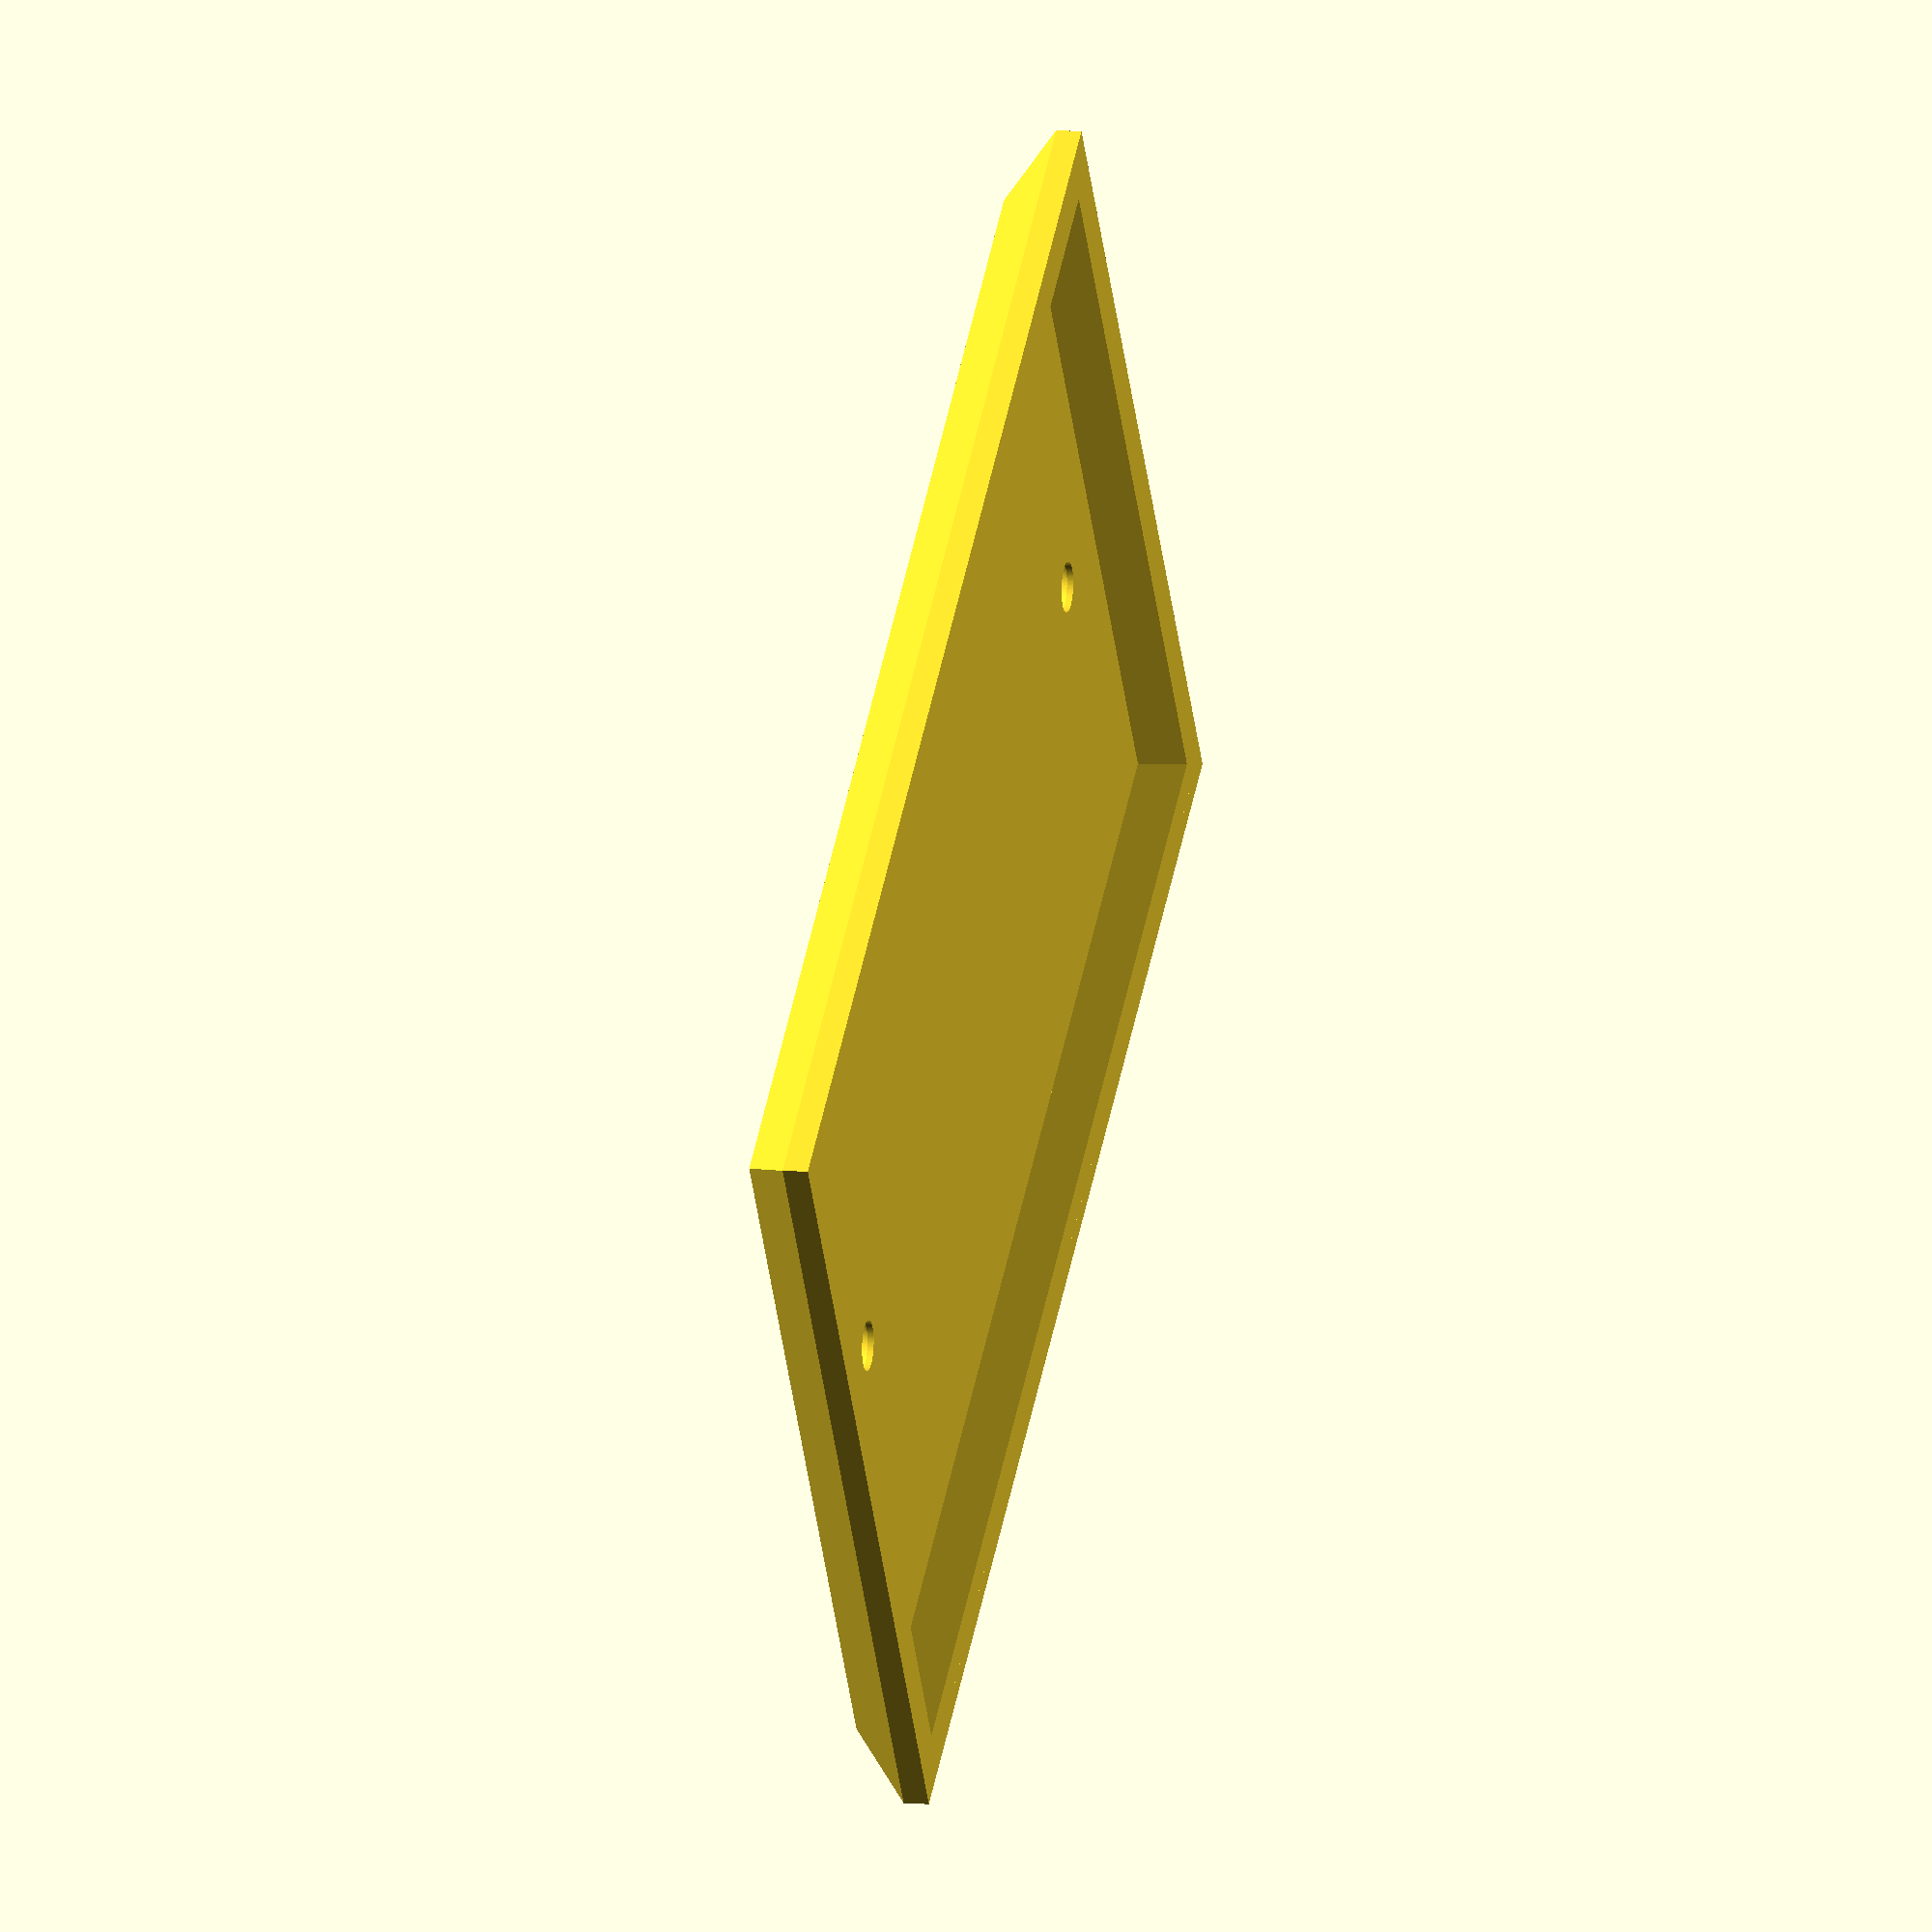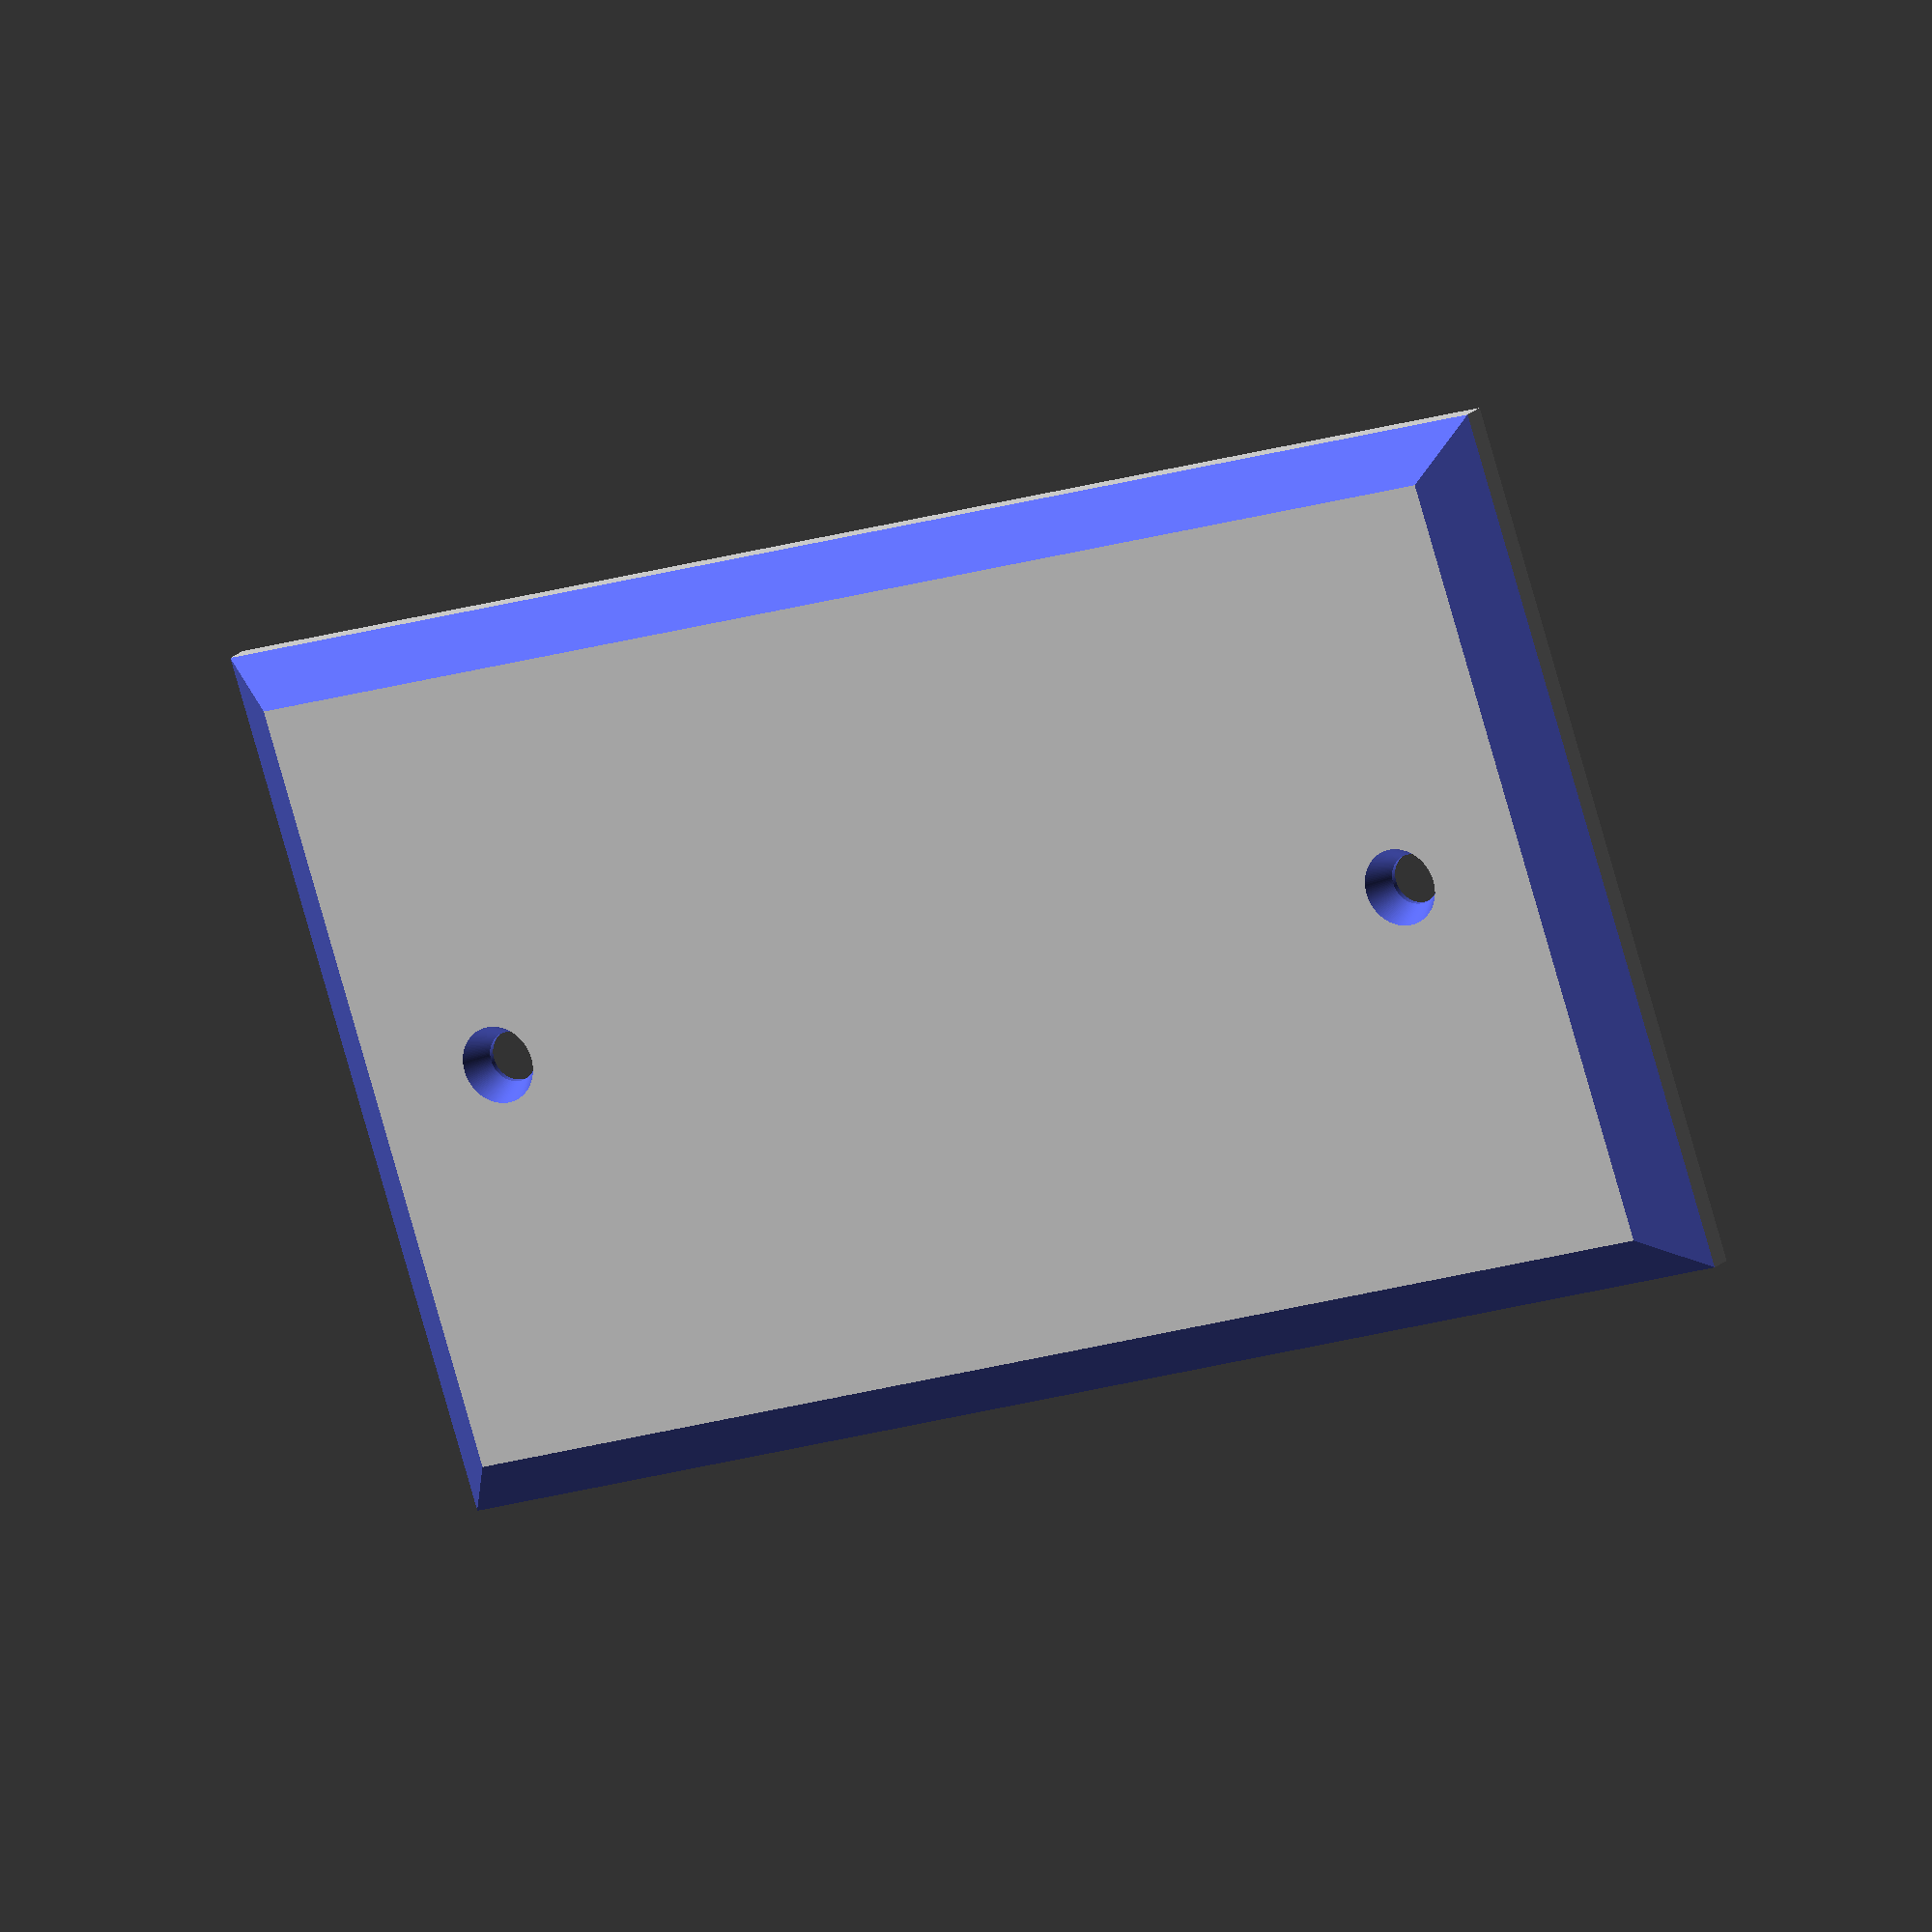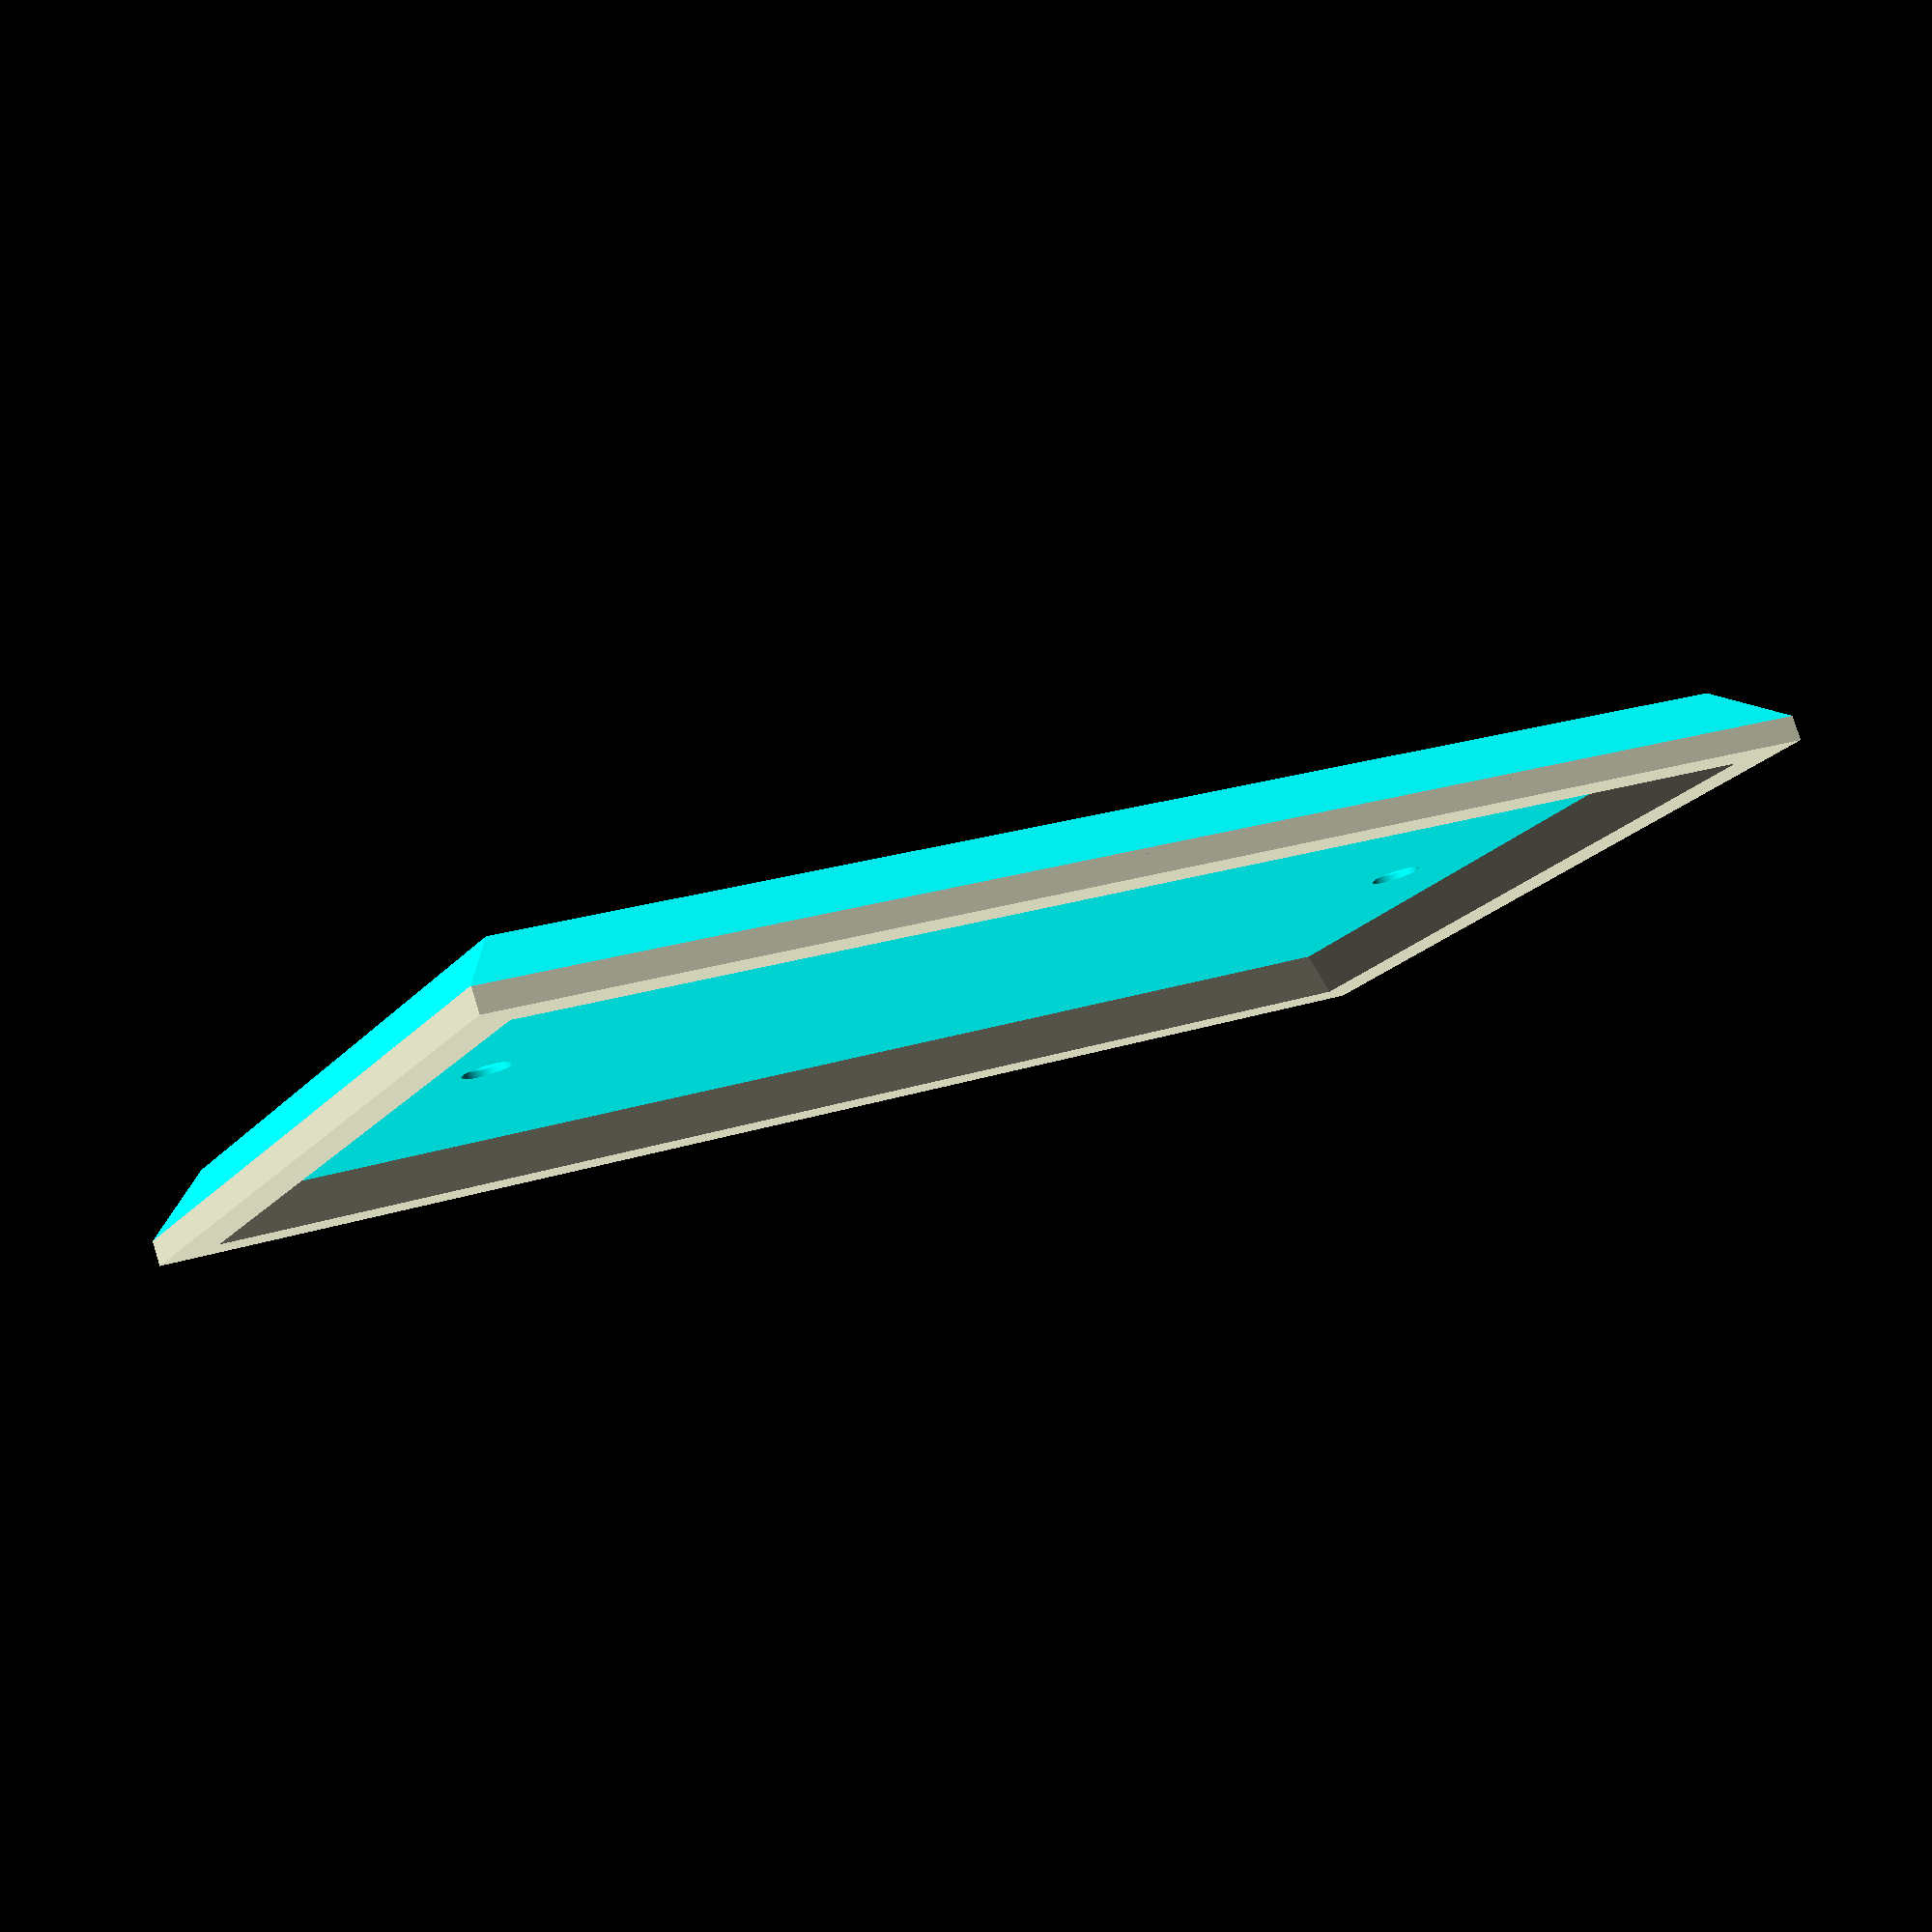
<openscad>
/*
	WALLY - Wall Plate Customizer v1.4
	by TheNewHobbyist 2013 (http://thenewhobbyist.com)
	http://www.thingiverse.com/thing:47956

	Most of the connectors used with this thing are panel mount connectors from
	www.DataPro.net I can't vouch for their quality but they did have easy to
	find dimensions for their products so I used them.

	This could be tightened up considerably but I thought I'd get it out there for people
	to experiment with before I lose my mind staring at it too long. Also this is my
	first OpenSCAD model so cut me some slack ;)

	Notes:

	* The plug types "Duplex Outlet", "Long_Toggle Switch", "Toggle Switch", and "Rocker"
	  will all use the entire plate when selected in top or bottom configuration. The
	  other selection (if not "none") will be selected.

	* "None" and "Blank should not be considered equal. if "None" is selected for one of
	  the two holes on a plate the other selection will be centered on that plate. If
	  "Blank" is selected that plug location will remain blank but the other selection
	  will NOT move into a centered position.

		Change Log:

		v1.6
		- Added an adjustable value for cylinder quality
		- Added an adjustable value for text label size
		- Adjusted location of bottom text labels to fix a bug where text label spacing did not match across top and bottom positions
		- Adjusted Z-height of main cube used in building keystone solids to fix a bug where text labels on upper keystone jacks would be obscured by the solid protruding through the text cutout
		- Grouped options into tabs for greater ease of use
		- Removed dualsidetoggle reference as it appears nowhere else in the code and is functionally the same as a duplex outlet
		- Sorted cutout names in Customizer lists to make more logical sense and make for easier navigation

		v1.5
		- Added Neutrik Cutouts (https://www.datapro.net/drawings/cutouts/neutrik_cutout.pdf) per HacksolotFilms's suggestion

		v1.4 - The "I've never used OpenSCAD in my life until yesterday" edition! :D
		- Added Keystone Jack - Dual to allow a pair of keystone jacks side-by-side.
		- Fixed a bug where the first plate spot did not build unless one of the "full plate" options are used
		- Fixed: "Liberation Mono:Bol" -> "Liberation Mono:Bold"
		- Improved layout of code... to me, at least. :)

		v1.3
		ADDED: 3 new sizes for plate export: Standard, Junior-Jumbo, and Jumbo.

		v1.2
		ADDED: Long Toggle Switch for laird

		v1.1
		UPDATED: Screw hole locations for designer and toggle plate types.
		UPDATED: Hole size for designer plate type.
		UPDATED: Outlet hole spacing

*/

  //////////////////////////
 // Customizer Settings: //
//////////////////////////

/* [Plate Specifications] */
//How big are we talkin' here?
plate_width = 1;								// [1:5]

// Bigger hole in your wall? Try this
plate_size = 0;									// [0:Standard, 1:Junior-Jumbo, 2:Jumbo]

// Set cylinder smoothness.
cylinder_quality = 128;							// [1:128]



/* [Cutout Selection] */
// Pick a plug or full plate type
1st_plate = "none";								// ["none": None, "blank": Blank Port, "rocker": Full Plate - Lighting - Rocker / Designer Plate, "toggle": Full Plate - Lighting - Toggle Switch, "long_toggle": Full Plate - Lighting - Toggle Switch; Long, "L5-30P": Full Plate - Power - NEMA L5-30P, "outlet": Full Plate - Power - Outlet; Duplex, "displayport": A/V - Displayport, "dvi": A/V - DVI-I Port, "hdmi": A/V - HDMI Port, "neutrik": A/V - Neutrik Cutout, "svideo": A/V - S-Video Port, "stereo": A/V - Stereo Headphone Jack, "vga": A/V - VGA Port, "cat5e": Data - Cat 5e / Cat 6 Port, "db09": Data - DB-09 Port, "f-type": Data - F-Type/Coaxial Port, "firewire": Data - Firewire IEEE 1394 Port, "keystone1": Data - Keystone Jack, "keystone2": Data - Keystone Jack; Dual, "ps2": Data - PS2 Port, "usb-a": Data - USB-A Port, "usb-b": Data - USB-B Port]

// Pick a bottom plug type or leave as none
1st_plate_bottom_hole = "none";					// ["none": None, "blank": Blank Port, "displayport": A/V - Displayport, "dvi": A/V - DVI-I Port, "hdmi": A/V - HDMI Port, "neutrik": A/V - Neutrik Cutout, "svideo": A/V - S-Video Port, "stereo": A/V - Stereo Headphone Jack, "vga": A/V - VGA Port, "cat5e": Data - Cat 5e / Cat 6 Port, "db09": Data - DB-09 Port, "f-type": Data - F-Type/Coaxial Port, "firewire": Data - Firewire IEEE 1394 Port, "keystone1": Data - Keystone Jack, "keystone2": Data - Keystone Jack; Dual, "ps2": Data - PS2 Port, "usb-a": Data - USB-A Port, "usb-b": Data - USB-B Port]

// Pick a plug or full plate type
2nd_plate = "none";								// ["none": None, "blank": Blank Port, "rocker": Full Plate - Lighting - Rocker / Designer Plate, "toggle": Full Plate - Lighting - Toggle Switch, "long_toggle": Full Plate - Lighting - Toggle Switch; Long, "L5-30P": Full Plate - Power - NEMA L5-30P, "outlet": Full Plate - Power - Outlet; Duplex, "displayport": A/V - Displayport, "dvi": A/V - DVI-I Port, "hdmi": A/V - HDMI Port, "neutrik": A/V - Neutrik Cutout, "svideo": A/V - S-Video Port, "stereo": A/V - Stereo Headphone Jack, "vga": A/V - VGA Port, "cat5e": Data - Cat 5e / Cat 6 Port, "db09": Data - DB-09 Port, "f-type": Data - F-Type/Coaxial Port, "firewire": Data - Firewire IEEE 1394 Port, "keystone1": Data - Keystone Jack, "keystone2": Data - Keystone Jack; Dual, "ps2": Data - PS2 Port, "usb-a": Data - USB-A Port, "usb-b": Data - USB-B Port]

// Pick a bottom plug type or leave as none
2nd_plate_bottom_hole = "none";					// ["none": None, "blank": Blank Port, "displayport": A/V - Displayport, "dvi": A/V - DVI-I Port, "hdmi": A/V - HDMI Port, "neutrik": A/V - Neutrik Cutout, "svideo": A/V - S-Video Port, "stereo": A/V - Stereo Headphone Jack, "vga": A/V - VGA Port, "cat5e": Data - Cat 5e / Cat 6 Port, "db09": Data - DB-09 Port, "f-type": Data - F-Type/Coaxial Port, "firewire": Data - Firewire IEEE 1394 Port, "keystone1": Data - Keystone Jack, "keystone2": Data - Keystone Jack; Dual, "ps2": Data - PS2 Port, "usb-a": Data - USB-A Port, "usb-b": Data - USB-B Port]

// Pick a plug or full plate type
3rd_plate = "none";								// ["none": None, "blank": Blank Port, "rocker": Full Plate - Lighting - Rocker / Designer Plate, "toggle": Full Plate - Lighting - Toggle Switch, "long_toggle": Full Plate - Lighting - Toggle Switch; Long, "L5-30P": Full Plate - Power - NEMA L5-30P, "outlet": Full Plate - Power - Outlet; Duplex, "displayport": A/V - Displayport, "dvi": A/V - DVI-I Port, "hdmi": A/V - HDMI Port, "neutrik": A/V - Neutrik Cutout, "svideo": A/V - S-Video Port, "stereo": A/V - Stereo Headphone Jack, "vga": A/V - VGA Port, "cat5e": Data - Cat 5e / Cat 6 Port, "db09": Data - DB-09 Port, "f-type": Data - F-Type/Coaxial Port, "firewire": Data - Firewire IEEE 1394 Port, "keystone1": Data - Keystone Jack, "keystone2": Data - Keystone Jack; Dual, "ps2": Data - PS2 Port, "usb-a": Data - USB-A Port, "usb-b": Data - USB-B Port]

// Pick a bottom plug type or leave as none
3rd_plate_bottom_hole = "none";					// ["none": None, "blank": Blank Port, "displayport": A/V - Displayport, "dvi": A/V - DVI-I Port, "hdmi": A/V - HDMI Port, "neutrik": A/V - Neutrik Cutout, "svideo": A/V - S-Video Port, "stereo": A/V - Stereo Headphone Jack, "vga": A/V - VGA Port, "cat5e": Data - Cat 5e / Cat 6 Port, "db09": Data - DB-09 Port, "f-type": Data - F-Type/Coaxial Port, "firewire": Data - Firewire IEEE 1394 Port, "keystone1": Data - Keystone Jack, "keystone2": Data - Keystone Jack; Dual, "ps2": Data - PS2 Port, "usb-a": Data - USB-A Port, "usb-b": Data - USB-B Port]

// Pick a plug or full plate type
4th_plate = "none";								// ["none": None, "blank": Blank Port, "rocker": Full Plate - Lighting - Rocker / Designer Plate, "toggle": Full Plate - Lighting - Toggle Switch, "long_toggle": Full Plate - Lighting - Toggle Switch; Long, "L5-30P": Full Plate - Power - NEMA L5-30P, "outlet": Full Plate - Power - Outlet; Duplex, "displayport": A/V - Displayport, "dvi": A/V - DVI-I Port, "hdmi": A/V - HDMI Port, "neutrik": A/V - Neutrik Cutout, "svideo": A/V - S-Video Port, "stereo": A/V - Stereo Headphone Jack, "vga": A/V - VGA Port, "cat5e": Data - Cat 5e / Cat 6 Port, "db09": Data - DB-09 Port, "f-type": Data - F-Type/Coaxial Port, "firewire": Data - Firewire IEEE 1394 Port, "keystone1": Data - Keystone Jack, "keystone2": Data - Keystone Jack; Dual, "ps2": Data - PS2 Port, "usb-a": Data - USB-A Port, "usb-b": Data - USB-B Port]

// Pick a bottom plug type or leave as none
4th_plate_bottom_hole = "none";					// ["none": None, "blank": Blank Port, "displayport": A/V - Displayport, "dvi": A/V - DVI-I Port, "hdmi": A/V - HDMI Port, "neutrik": A/V - Neutrik Cutout, "svideo": A/V - S-Video Port, "stereo": A/V - Stereo Headphone Jack, "vga": A/V - VGA Port, "cat5e": Data - Cat 5e / Cat 6 Port, "db09": Data - DB-09 Port, "f-type": Data - F-Type/Coaxial Port, "firewire": Data - Firewire IEEE 1394 Port, "keystone1": Data - Keystone Jack, "keystone2": Data - Keystone Jack; Dual, "ps2": Data - PS2 Port, "usb-a": Data - USB-A Port, "usb-b": Data - USB-B Port]

// Pick a plug or full plate type
5th_plate = "none";								// ["none": None, "blank": Blank Port, "rocker": Full Plate - Lighting - Rocker / Designer Plate, "toggle": Full Plate - Lighting - Toggle Switch, "long_toggle": Full Plate - Lighting - Toggle Switch; Long, "L5-30P": Full Plate - Power - NEMA L5-30P, "outlet": Full Plate - Power - Outlet; Duplex, "displayport": A/V - Displayport, "dvi": A/V - DVI-I Port, "hdmi": A/V - HDMI Port, "neutrik": A/V - Neutrik Cutout, "svideo": A/V - S-Video Port, "stereo": A/V - Stereo Headphone Jack, "vga": A/V - VGA Port, "cat5e": Data - Cat 5e / Cat 6 Port, "db09": Data - DB-09 Port, "f-type": Data - F-Type/Coaxial Port, "firewire": Data - Firewire IEEE 1394 Port, "keystone1": Data - Keystone Jack, "keystone2": Data - Keystone Jack; Dual, "ps2": Data - PS2 Port, "usb-a": Data - USB-A Port, "usb-b": Data - USB-B Port]

// Pick a bottom plug type or leave as none
5th_plate_bottom_hole = "none";					// ["none": None, "blank": Blank Port, "displayport": A/V - Displayport, "dvi": A/V - DVI-I Port, "hdmi": A/V - HDMI Port, "neutrik": A/V - Neutrik Cutout, "svideo": A/V - S-Video Port, "stereo": A/V - Stereo Headphone Jack, "vga": A/V - VGA Port, "cat5e": Data - Cat 5e / Cat 6 Port, "db09": Data - DB-09 Port, "f-type": Data - F-Type/Coaxial Port, "firewire": Data - Firewire IEEE 1394 Port, "keystone1": Data - Keystone Jack, "keystone2": Data - Keystone Jack; Dual, "ps2": Data - PS2 Port, "usb-a": Data - USB-A Port, "usb-b": Data - USB-B Port]



/* [Text Labels] */
// Sets the size of text labels
text_size = 4;									// [1:16]

// Add some text on the top
1st_plate_top_text = "";

// Add some text on the bottom
1st_plate_bottom_text = "";

// Add some text on the top
2nd_plate_top_text = "";

// Add some text on the bottom
2nd_plate_bottom_text = "";

// Add some text on the top
3rd_plate_top_text = "";

// Add some text on the bottom
3rd_plate_bottom_text = "";

// Add some text on the top
4th_plate_top_text = "";

// Add some text on the bottom
4th_plate_bottom_text = "";

// Add some text on the top
5th_plate_top_text = "";

// Add some text on the bottom
5th_plate_bottom_text = "";





module GoAwayCustomizer()
{
	// This module is here to stop Customizer from picking up the variables below
}





  //////////////////////
 // Static Settings: //
//////////////////////

plates = [1st_plate, 2nd_plate, 3rd_plate, 4th_plate, 5th_plate];
bottom_plates = [1st_plate_bottom_hole, 2nd_plate_bottom_hole, 3rd_plate_bottom_hole, 4th_plate_bottom_hole, 5th_plate_bottom_hole];
top_texts = [1st_plate_top_text, 2nd_plate_top_text, 3rd_plate_top_text, 4th_plate_top_text, 5th_plate_top_text];
bottom_texts = [1st_plate_bottom_text, 2nd_plate_bottom_text, 3rd_plate_bottom_text, 4th_plate_bottom_text, 5th_plate_bottom_text];

l_offset = [34.925, 39.6875, 44.45];
r_offset = [34.925, 39.6875, 44.45];
spacer = [0, 0, 46.0375, 92.075, 138.1125, 184.15];
solid_plate_width = l_offset[plate_size] + spacer[plate_width] + r_offset[plate_size];

height_sizes = [114.3, 123.825, 133.35];

height = 114.3; //plate height (static)
gang_width = [0, 69.86, 115.824, 161.925, 206.375, 254]; // Plate widths (standard)

edgewidth = solid_plate_width + 10; // Bevel setting for top and bottom
rightbevel = solid_plate_width - 4; // Bevel for right side (scales)

left_offset = 34.925; // Offset first hole position
switch_offset = 46.0375; // Offset all additional holes
thinner_offset = [0, 0.92, 0.95, 0.96, 0.97, 0.973]; // Manual fix for right side wackiness

positions = [height_sizes[plate_size] / 2, height_sizes[plate_size] / 2 - 14.25, height_sizes[plate_size] / 2 + 14.25];


  ////////////////////////
 // Number One ENGAGE: //
////////////////////////

// Rotate so it sits correctly on plate (whoops) and make right side up to ensure a smoother face (if you use monotonic ironing, anyway)
rotate([0, 0, -90])
{
	// put plate at 0,0,0 for easier printing
	translate([-height_sizes[plate_size] / 2, -solid_plate_width / 2, -6])
	{
		difference()
		{
			base_plate();
			translate([0, 0, -3]) plate_inner();

			for (w = [0:plate_width])
			{
				plate(w);
			}
		}

		union()
		{
			for (w = [0:plate_width])
			{
				plate_solid(w);
			}
		}
	}
}





module plate_text(text, offset, plate_number)
{
	translate([offset + (plate_size * 4.5), l_offset[plate_size] + (plate_number * switch_offset), 4])
	rotate([0, 0, 90])
	linear_extrude(10)
	text(text, halign = "center", size = text_size, font = "Liberation Mono");
}





module plate(plate = 1)
{
	plate_index = plate - 1; // indexes are zero based

	// handle all "full plate" options first...
	if (plates[plate_index] == "L5-30P")
	{
		plate_text(top_texts[plate_index], 20, plate_index);
		plate_text(bottom_texts[plate_index], 104, plate_index);
		translate([0, l_offset[plate_size] + switch_offset * plate_index, 0]) toggle_screws();
		translate([0, l_offset[plate_size] + switch_offset * plate_index, 0]) hole(plates[plate_index]);        
	}
	else if (plates[plate_index] == "toggle" || bottom_plates[plate_index] == "toggle")
	{
		plate_text(top_texts[plate_index], 20, plate_index);
		plate_text(bottom_texts[plate_index], 104, plate_index);
		translate([0, l_offset[plate_size] + switch_offset * plate_index, 0]) toggle_screws();
		translate([0, l_offset[plate_size] + switch_offset * plate_index, 0]) hole(plates[plate_index]);
	}
	else if (plates[plate_index] == "long_toggle" || bottom_plates[plate_index] == "long_toggle")
	{
		plate_text(top_texts[plate_index], 20, plate_index);
		plate_text(bottom_texts[plate_index], 104, plate_index);
		translate([0, l_offset[plate_size] + switch_offset * plate_index, 0]) toggle_screws();
		translate([0, l_offset[plate_size] + switch_offset * plate_index, 0]) hole(plates[plate_index]);
	}
	else if (plates[plate_index] == "rocker" || bottom_plates[plate_index] == "rocker")
	{
		plate_text(top_texts[plate_index], 21, plate_index);
		plate_text(bottom_texts[plate_index], 101, plate_index);
		translate([0, l_offset[plate_size] + switch_offset * plate_index, 0]) rocker_screws();
		translate([0, l_offset[plate_size] + switch_offset * plate_index, 0]) hole(plates[plate_index]);
	}
	else if (plates[plate_index] == "outlet" || bottom_plates[plate_index] == "outlet")
	{
		plate_text(top_texts[plate_index], 20, plate_index);
		plate_text(bottom_texts[plate_index], 100, plate_index);
		translate([0, l_offset[plate_size] + switch_offset * plate_index, 0]) hole(plates[plate_index]);
	}
	else if (bottom_plates[plate_index] == "none")
	{
		plate_text(top_texts[plate_index], 30, plate_index);
		plate_text(bottom_texts[plate_index], 90, plate_index);
		translate([0, l_offset[plate_size] + switch_offset * plate_index, 0]) box_screws();
		translate([positions[0], l_offset[plate_size] + switch_offset * plate_index, 0]) hole(plates[plate_index]);
	}
	else if (plates[plate_index] == "none")
	{
		plate_text(top_texts[plate_index], 20, plate_index);
		plate_text(bottom_texts[plate_index], 104, plate_index);
		translate([0, l_offset[plate_size] + switch_offset * plate_index, 0]) box_screws();
		translate([positions[0], l_offset[plate_size] + switch_offset * plate_index, 0]) hole(bottom_plates[plate_index]);
	}
	// ...before handling the hole origins for the top/bottom combo layouts
	else
	{
		plate_text(top_texts[plate_index], 30, plate_index);
		plate_text(bottom_texts[plate_index], 90, plate_index);
		translate([0, l_offset[plate_size] + switch_offset * plate_index, 0]) box_screws();

		if (plates[plate_index] == "neutrik")
		{
			// here we modify the positions for the Neutrik holes since they need to be a litle further apart than the typical spacing allows
			translate([positions[1] - 4, l_offset[plate_size] + switch_offset * plate_index, 0]) hole(plates[plate_index]);
			translate([positions[2] + 4, l_offset[plate_size] + switch_offset * plate_index, 0]) hole(bottom_plates[plate_index]);
		}
		else
		{
			// if it's not Neutrik, proceed as normal
			translate([positions[1], l_offset[plate_size] + switch_offset * plate_index, 0]) hole(plates[plate_index]);
			translate([positions[2], l_offset[plate_size] + switch_offset * plate_index, 0]) hole(bottom_plates[plate_index]);
		}
	}
}





  /////////////////
 // SolidWorks: //
/////////////////
module plate_solid(plate = 1)
{
    plate_index = plate - 1; // indexes are zero based

    echo("plate number: ", plate, "plate multiplier: ", plate_index, "plate index: ", plate_index);

	if (plates[plate_index] == "keystone1" && bottom_plates[plate_index] == "none")
	{
		translate([height_sizes[plate_size] / 2 + 14.3, l_offset[plate_size] - 11.5 + switch_offset * plate_index, -3.9]) hole("keystone_solid");
	}
	else if (plates[plate_index] == "keystone1" && bottom_plates[plate_index] != "outlet" && bottom_plates[plate_index] != "toggle" && bottom_plates[plate_index] != "rocker")
	{
		translate([height_sizes[plate_size] / 2, l_offset[plate_size] - 11.5 + switch_offset * plate_index, -3.9]) hole("keystone_solid");
	}

	if (bottom_plates[plate_index] == "keystone1" && plates[plate_index] == "none")
	{
		translate([height_sizes[plate_size] / 2 + 14.3, l_offset[plate_size] - 11.5 + switch_offset * plate_index, -3.9]) hole("keystone_solid");
	}
	else if (bottom_plates[plate_index] == "keystone1" && plates[plate_index] != "outlet" && plates[plate_index] != "toggle" && plates[plate_index] != "rocker")
	{
		translate([height_sizes[plate_size]/2 + 28.5, l_offset[plate_size] - 11.5 + switch_offset * plate_index, -3.9]) hole("keystone_solid");
	}


	if (plates[plate_index] == "keystone2" && bottom_plates[plate_index] == "none")
	{
		translate([height_sizes[plate_size] / 2 + 14.3, l_offset[plate_size] - 11.5 + switch_offset * plate_index, -3.9]) hole("keystone2_solid");
	}
	else if (plates[plate_index] == "keystone2" && bottom_plates[plate_index] != "outlet" && bottom_plates[plate_index] != "toggle" && bottom_plates[plate_index] != "rocker")
	{
		translate([height_sizes[plate_size] / 2, l_offset[plate_size] - 11.5 + switch_offset * plate_index, -3.9]) hole("keystone2_solid");
	}

	if (bottom_plates[plate_index] == "keystone2" && plates[plate_index] == "none")
	{
		translate([height_sizes[plate_size] / 2 + 14.3, l_offset[plate_size] - 11.5 + switch_offset * plate_index, -3.9]) hole("keystone2_solid");
	}
	else if (bottom_plates[plate_index] == "keystone2" && plates[plate_index] != "outlet" && plates[plate_index] != "toggle" && plates[plate_index] != "rocker")
	{
		translate([height_sizes[plate_size]/2 + 28.5, l_offset[plate_size] - 11.5 + switch_offset * plate_index, -3.9]) hole("keystone2_solid");
	}

}





//Plate size and bevel
module base_plate()
{
	difference()
	{
		cube([height_sizes[plate_size],solid_plate_width,6]);
		translate([-4.3, -5, 6.2]) rotate([0, 45, 0]) cube([6, edgewidth, 6]); //Top Bevel
		translate([height_sizes[plate_size] - 4.2, -5, 6.25]) rotate([0, 45, 0]) cube([6, edgewidth, 6]); //Bottom Bevel
		translate([height_sizes[plate_size] + 10, -4.4, 6.1]) rotate([0, 45, 90]) cube([6, height_sizes[plate_size] + 20, 6]); //Left Bevel (doesn't change)
		translate([height_sizes[plate_size] + 10, rightbevel, 6]) rotate([0, 45, 90]) cube([6, height_sizes[plate_size] + 10, 6]); //Right Bevel (scales right)
	}
}





module plate_inner()
{
	scale([0.95,thinner_offset[plate_width],1])
	{
		translate([3,3,0])
		{
			difference()
			{
				cube([height_sizes[plate_size], solid_plate_width, 6]);
				translate([-4.3, -5, 6.2]) rotate([0, 45, 0]) cube([6, edgewidth, 6]); //Top Bevel
				translate([height_sizes[plate_size] - 4.2, -5, 6.25]) rotate([0, 45, 0]) cube([6, edgewidth, 6]); //Bottom Bevel
				translate([height_sizes[plate_size] + 10, -4.4, 6.1]) rotate([0, 45, 90]) cube([6, height_sizes[plate_size] + 20, 6]); //Left Bevel (doesn't change)
				translate([height_sizes[plate_size] + 10, rightbevel, 6]) rotate([0, 45, 90]) cube([6, height_sizes[plate_size] + 10, 6]); //Right Bevel (scales right)
			}
		}
	}
}





module box_screws()
{
	// Box screw holes
	translate([height_sizes[plate_size] / 2 + 41.67125, 0, -1]) cylinder(r = 2, h = 10, $fn = cylinder_quality);
	translate([height_sizes[plate_size] / 2 + 41.67125, 0, 3.5]) cylinder(r1 = 2, r2 = 3.3, h = 3, $fn = cylinder_quality);
	translate([height_sizes[plate_size] / 2 - 41.67125, 0, -1]) cylinder(r = 2, h = 10, $fn = cylinder_quality);
	translate([height_sizes[plate_size] / 2 - 41.67125, 0, 3.5]) cylinder(r1 = 2, r2 = 3.3, h = 3, $fn = cylinder_quality);
}





module rocker_screws()
{
	// Rocker/Designer screw holes
	translate([height_sizes[plate_size] / 2 + 48.41875, 0, -1]) cylinder(r = 2, h = 10, $fn = cylinder_quality);
	translate([height_sizes[plate_size] / 2 + 48.41875, 0, 3.5]) cylinder(r1 = 2, r2 = 3.3, h = 3, $fn = cylinder_quality);
	translate([height_sizes[plate_size] / 2 - 48.41875, 0, -1]) cylinder(r = 2, h = 10, $fn = cylinder_quality);
	translate([height_sizes[plate_size] / 2 - 48.41875, 0, 3.5]) cylinder(r1 = 2, r2 = 3.3, h = 3, $fn = cylinder_quality);
}





module toggle_screws()
{
	// Toggle screw holes
	translate([height_sizes[plate_size] / 2 + 30.1625, 0, -1]) cylinder(r = 2, h = 10, $fn = cylinder_quality);
	translate([height_sizes[plate_size] / 2 + 30.1625, 0, 3.5]) cylinder(r1 = 2, r2 = 3.3, h = 3, $fn = cylinder_quality);
	translate([height_sizes[plate_size] / 2 - 30.1625, 0, -1]) cylinder(r = 2, h = 10, $fn = cylinder_quality);
	translate([height_sizes[plate_size] / 2 - 30.1625, 0, 3.5]) cylinder(r1 = 2, r2 = 3.3, h = 3, $fn = cylinder_quality);
}




module hole(hole_type)
{
	// Hole Cutout definitions
	// Blank plate
	if (hole_type == "blank") {}

	// L5-30P outlet hole
    if (hole_type == "L5-30P")
    {
		translate([height_sizes[plate_size] / 2, 0, 0]) cylinder(d = 35.5, h = 500, center = true, $fn = cylinder_quality);
    }

	// Toggle switch hole
	if (hole_type == "toggle")
	{
		translate([height_sizes[plate_size] / 2, 0, 0]) cube([23.8125, 10.3188, 15], center = true);
	}

	// Toggle switch hole and screw holes
	if (hole_type == "long_toggle")
	{
		translate([height_sizes[plate_size] / 2, 0, 0]) cube([43.6563, 11.9063, 15], center = true);
	}

	// Rocker switch plate
	if (hole_type == "rocker")
	{
		translate([height_sizes[plate_size] / 2, 0, 0]) cube([67.1, 33.3, 15], center = true);
	}

	// Duplex power outlet plate or dual side toggles
	if (hole_type == "outlet")
	{
		translate([height_sizes[plate_size] / 2 + 19.3915, 0, 0])
		{
			difference()
			{
				cylinder(r = 17.4625, h = 15, center = true, $fn = cylinder_quality);
				translate([-24.2875, -15, -2]) cube([10, 37, 15], center = false);
				translate([14.2875, -15, -2]) cube([10, 37, 15], center = false);
			}
		}

		translate([height_sizes[plate_size]/2 - 19.3915,0,0])
		{
			difference()
			{
				cylinder(r = 17.4625, h = 15, center = true, $fn = cylinder_quality);
				translate([-24.2875, -15, -2]) cube([10, 37, 15], center = false);
				translate([14.2875, -15, -2]) cube([10, 37, 15], center = false);
			}
		}

		translate([height_sizes[plate_size] / 2, 0, -1]) cylinder(r = 2, h = 10, $fn = cylinder_quality);
		translate([height_sizes[plate_size] / 2, 0, 3.5]) cylinder(r1 = 2, r2 = 3.3, h = 3, $fn = cylinder_quality);
	}

	// VGA & DB09 plate
	// VGA Fits http://www.datapro.net/products/vga-dual-panel-mount-f-f-cable.html
	// DB09 Fits http://www.datapro.net/products/db9-serial-panel-mount-male-extension.html
	if (hole_type == "vga" || hole_type == "db09")
	{
		translate([0, -12.5, 3]) cylinder(r = 1.75, h = 10, center = true, $fn = cylinder_quality);
		translate([0, 12.5, 3]) cylinder(r = 1.75, h = 10, center = true, $fn = cylinder_quality);
		difference()
		{
			cube([10, 19, 13], center = true);
			translate([-5, -9.2, 1]) rotate([0, 0, -35.6]) cube([4.4, 2.4, 15], center = true);
			translate([.9, -11.2, 0]) rotate([0, 0, 9.6]) cube([10, 4.8, 15], center = true);
			translate([4.6, -8.5, 0]) rotate([0, 0, 37.2]) cube([4.4, 2.4, 15], center = true);
			translate([-5, 9.2, 1]) rotate([0, 0, 35.6]) cube([4.4, 2.4, 15], center = true);
			translate([0.9, 11.2, 0]) rotate([0, 0, -9.6]) cube([10, 4.8, 15], center = true);
			translate([4.6, 8.5, 0]) rotate([0, 0, -37.2]) cube([4.4, 2.4, 15], center = true);
		}
	}

	// HDMI plate
	// Fits http://www.datapro.net/products/hdmi-panel-mount-extension-cable.html
	if (hole_type == "hdmi")
	{
		translate([0, -13, 3]) cylinder(r = 1.75, h = 10, center = true, $fn = cylinder_quality);
		translate([0, 13, 3]) cylinder(r = 1.75, h = 10, center = true, $fn = cylinder_quality);
		translate([0, 0, 3]) cube([6, 16, 10], center = true);
	}

	// DVI-I plate
	// Fits http://www.datapro.net/products/dvi-i-panel-mount-extension-cable.html
	if (hole_type == "dvi")
	{
		translate([0, -16, 3]) cylinder(r = 1.75, h = 10, center = true, $fn = cylinder_quality);
		translate([0, 16, 3]) cylinder(r = 1.75, h = 10, center = true, $fn = cylinder_quality);
		translate([0, 0, 3]) cube([10, 26, 10], center = true);
	}

	// DisplayPort plate
	// Fits http://www.datapro.net/products/dvi-i-panel-mount-extension-cable.html
	if (hole_type == "displayport")
	{
		translate([0, -13.5, 3]) cylinder(r = 1.75, h = 10, center = true, $fn = cylinder_quality);
		translate([0, 13.5, 3]) cylinder(r = 1.75, h = 10, center = true, $fn = cylinder_quality);
		translate([0, 0, 0])
		{
			difference()
			{
				translate([0, 0, 3]) cube([7, 19, 10], center = true);
				translate([2.47, -9.37, 3]) rotate([0, 0, -54.6]) cube([3, 5, 14], center = true);
			}
		}
	}

	// USB-A Plate
	// Fits http://www.datapro.net/products/usb-panel-mount-type-a-cable.html
	if (hole_type == "usb-a")
	{
		translate([0, -15, 3]) cylinder(r = 1.75, h = 10, center = true, $fn = cylinder_quality);
		translate([0, 15, 3]) cylinder(r = 1.75, h = 10, center = true, $fn = cylinder_quality);
		translate([0, 0, 3]) cube([8, 16, 10], center = true);
	}

	// USB-B Plate
	// Fits http://www.datapro.net/products/usb-panel-mount-type-b-cable.html
	if (hole_type == "usb-b")
	{
		translate([0, -13, 3]) cylinder(r = 1.75, h = 10, center = true, $fn = cylinder_quality);
		translate([0, 13, 3]) cylinder(r = 1.75, h = 10, center = true, $fn = cylinder_quality);
		translate([0, 0, 3]) cube([11, 12, 10], center = true);
	}

	// 1394 Firewire Plate
	// Fits http://www.datapro.net/products/firewire-panel-mount-extension.html
	if (hole_type == "firewire")
	{
		translate([0, -13.5, 3]) cylinder(r = 1.75, h = 10, center = true, $fn = cylinder_quality);
		translate([0, 13.5, 3]) cylinder(r = 1.75, h = 10, center = true, $fn = cylinder_quality);
		translate([0, 0, 3]) cube([7, 12, 10], center = true);
	}

	// F-Type / Cable TV Plate
	// Fits http://www.datapro.net/products/f-type-panel-mounting-coupler.html
	if (hole_type == "f-type")
	{
		translate([0, 0, 3]) cylinder(r = 4.7625, h = 10, center = true, $fn = cylinder_quality);
	}

	// Cat5e & Gat6 plate
	// Cat5e Fits http://www.datapro.net/products/cat-5e-panel-mount-ethernet.html
	// Cat6 Fits hhttp://www.datapro.net/products/cat-6-panel-mount-ethernet.html
	if (hole_type == "cat5e" || hole_type == "cat6")
	{
		translate([0, -12.5, 3]) cylinder(r = 1.75, h = 10, center = true, $fn = cylinder_quality);
		translate([0, 12.5, 3]) cylinder(r = 1.75, h = 10, center = true, $fn = cylinder_quality);
		translate([0, 0, 3]) cube([15, 15, 10], center = true);
	}

	// S-Video & PS2 plate
	// S-Video Fits hhttp://www.datapro.net/products/cat-6-panel-mount-ethernet.html
	// PS2 http://www.datapro.net/products/ps2-panel-mount-extension-cable.html
	if (hole_type == "svideo" || hole_type == "ps2")
	{
		translate([0, -10, 3]) cylinder(r = 1.75, h = 10, center = true, $fn = cylinder_quality);			// screw hole - left
		translate([0, 10, 3]) cylinder(r = 1.75, h = 10, center = true, $fn = cylinder_quality);			// screw hole - right
		translate([0, 0, 3]) cylinder(r = 5, h = 10, center = true, $fn = cylinder_quality);				// center hole
	}


	// Stereo / 1/4" headphone jack coupler
	// Stereo coupler Fits http://www.datapro.net/products/stereo-panel-mount-coupler.html
	if (hole_type == "stereo")
	{
		cylinder(r = 2.985, h = 15, center = true, $fn = cylinder_quality);
	}

	// Neutrik cutout
	// https://www.datapro.net/drawings/cutouts/neutrik_cutout.pdf
	if (hole_type == "neutrik")
	{
		cylinder(d = 24, h = 15, center = true, $fn = cylinder_quality);									// center hole
		translate([-12, -9.5, 0]) cylinder(d = 3.2, h = 15, $fn = cylinder_quality);						// screw hole - upper left
		translate([12, 9.5, 0]) cylinder(d = 3.2, h = 15, $fn = cylinder_quality);							// screw hole - lower right
	}

	//Keystone1 hole
	//Hole for 1 Keystone Jack
	if (hole_type == "keystone1")
	{
		translate([0, 0, 5]) cube([16.5, 15, 10], center = true);
	}

	//Keystone2 hole
	//Hole for 1 Keystone Jack - Dual
	if (hole_type == "keystone2")
	{
		translate([0, -13, 0])
		{
			translate([-8.25, -7, 2]) cube([16.5, 15, 10]);
		}

		translate([0, 12, 0])
		{
			translate([-8.25, -7, 2]) cube([16.5, 15, 10]);
		}
	}

	// Keystone Solids
	if (hole_type == "keystone_solid")
	{
		rotate([0, 0, 90])
		{
			difference()
			{
				translate([0, 0, .1]) cube([23, 30.5, 7]);
				translate([4, 4, 0])
				{
					difference()
					{
						cube([15, 22.5, 10]);
						translate([-1, -0.001, 3.501]) cube([17, 2, 6.5]);
						translate([-1, 2.5, -3.40970]) rotate([45, 0, 0]) cube([17, 2, 6.5]);
						translate([-1, 18.501, 6.001]) cube([17, 4, 4]);
					}
					translate([-1, 20.5, 0]) rotate([-45, 0, 0]) cube([17, 2, 6.5]);
				}
			}
		}
	}

	if (hole_type == "keystone2_solid")
	{
		translate([0, 12.5, 0])
		{
			rotate([0, 0, 90])
			{
				difference()
				{
					translate([0, 0, .1]) cube([23, 30.5, 7]);
					translate([4, 4, 0])
					{
						difference()
						{
							cube([15, 22.5, 10]);
							translate([-1, -0.001, 3.501]) cube([17, 2, 6.5]);
							translate([-1, 2.5, -3.40970]) rotate([45, 0, 0]) cube([17, 2, 6.5]);
							translate([-1, 18.501, 6.001]) cube([17, 4, 4]);
							translate([-1, 20.5, 0]) rotate([-45, 0, 0]) cube([17, 2, 6.5]);
						}
					}
				}
			}
		}

		translate([0, -12.5, 0])
		{
			rotate([0, 0, 90])
			{
				difference()
				{
					translate([0, 0, .1]) cube([23, 30.5, 7]);
					translate([4, 4, 0])
					{
						difference()
						{
							cube([15, 22.5, 10]);
							translate([-1, -0.001, 3.501]) cube([17, 2, 6.5]);
							translate([-1, 2.5, -3.40970]) rotate([45, 0, 0]) cube([17, 2, 6.5]);
							translate([-1, 18.501, 6.001]) cube([17, 4, 4]);
							translate([-1, 20.5, 0]) rotate([-45, 0, 0]) cube([17, 2, 6.5]);
						}
					}
				}
			}
		}
	}
}

</openscad>
<views>
elev=350.5 azim=125.9 roll=103.3 proj=o view=solid
elev=162.7 azim=251.9 roll=152.4 proj=o view=solid
elev=279.9 azim=242.4 roll=162.6 proj=p view=solid
</views>
